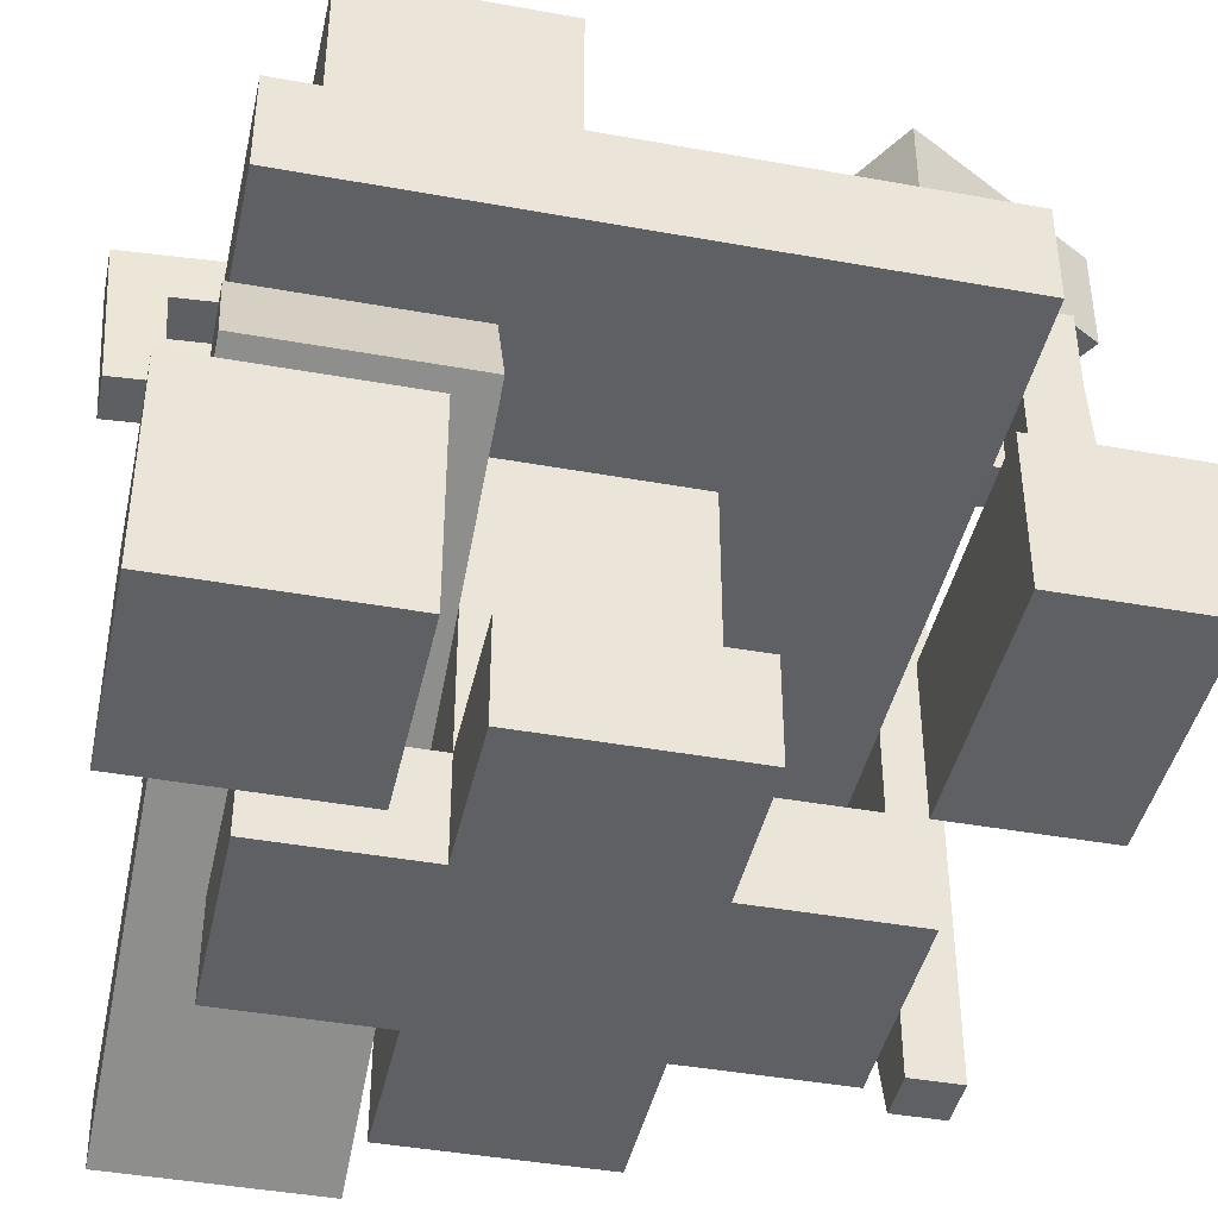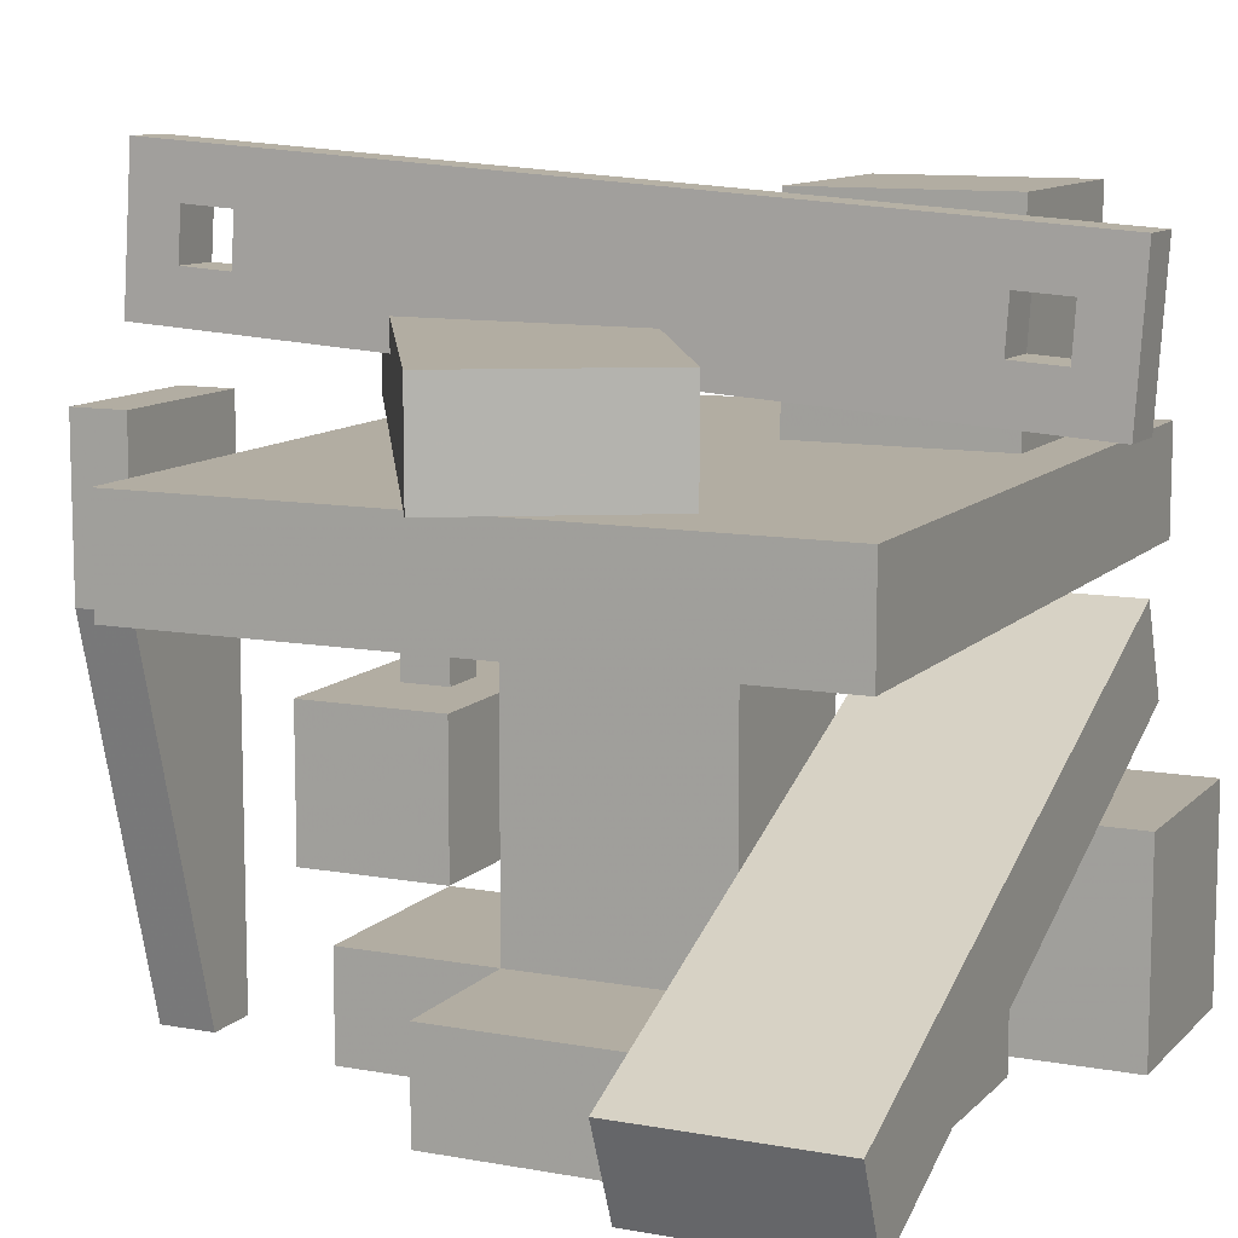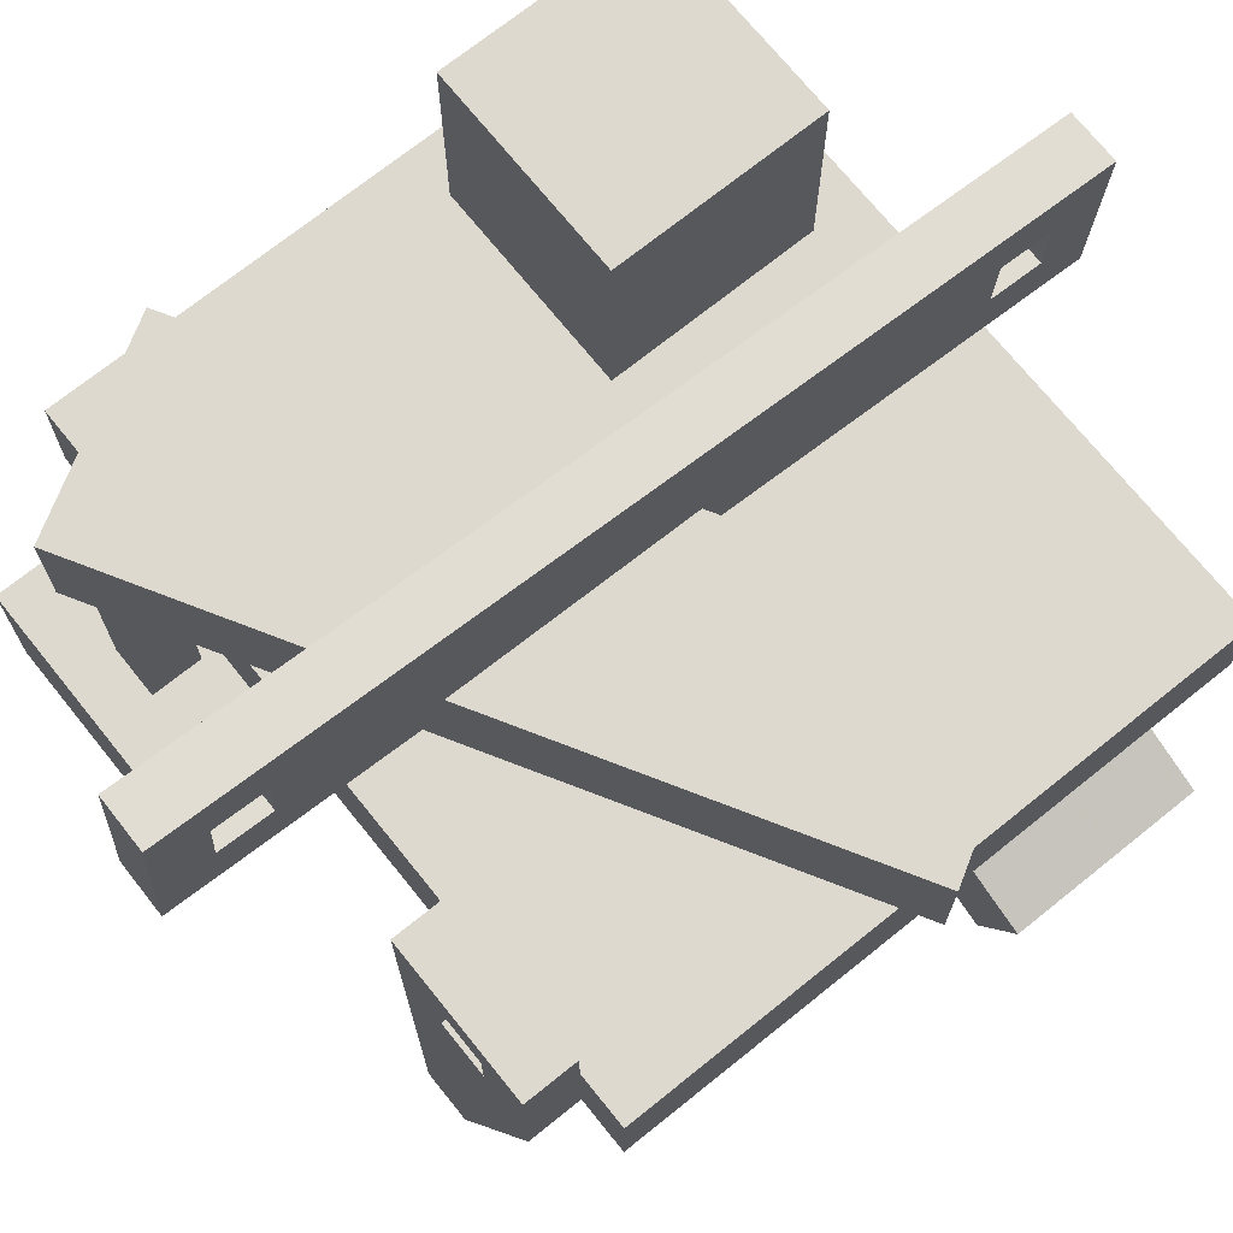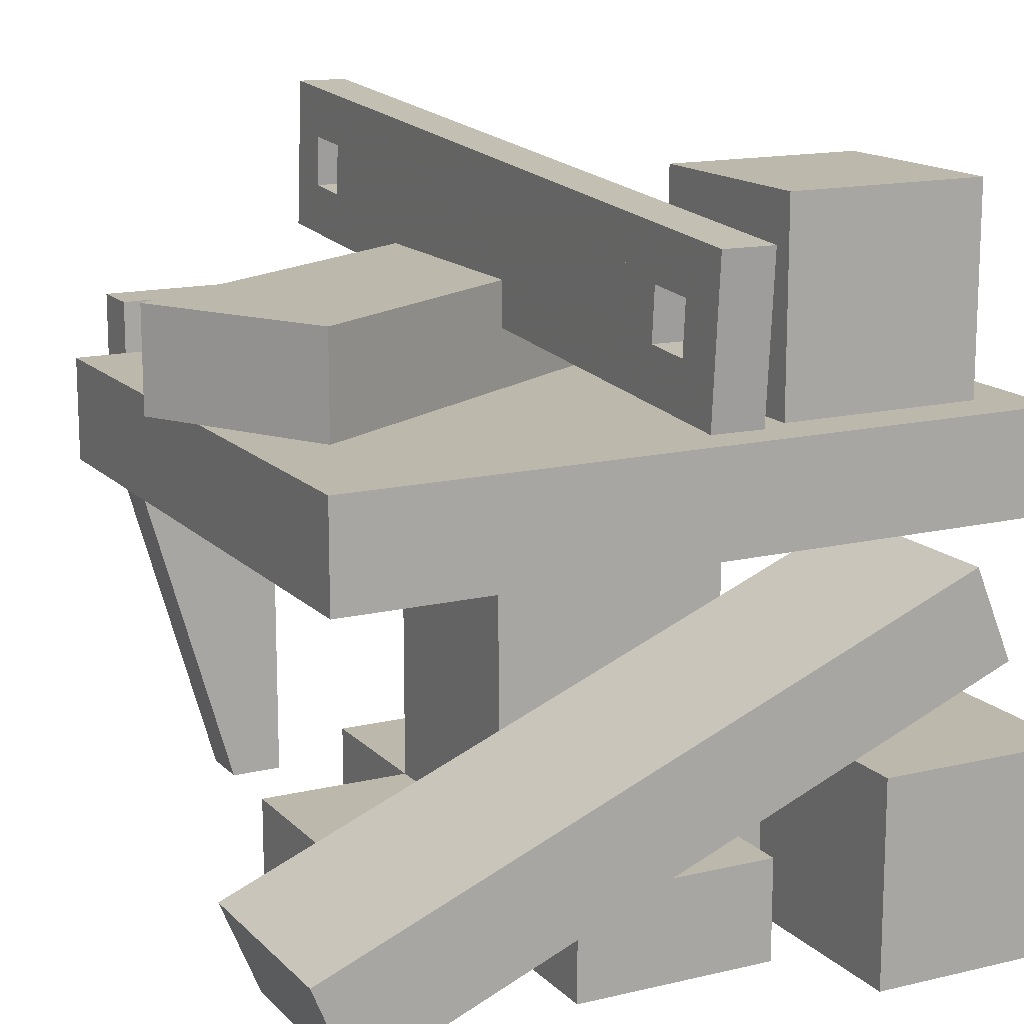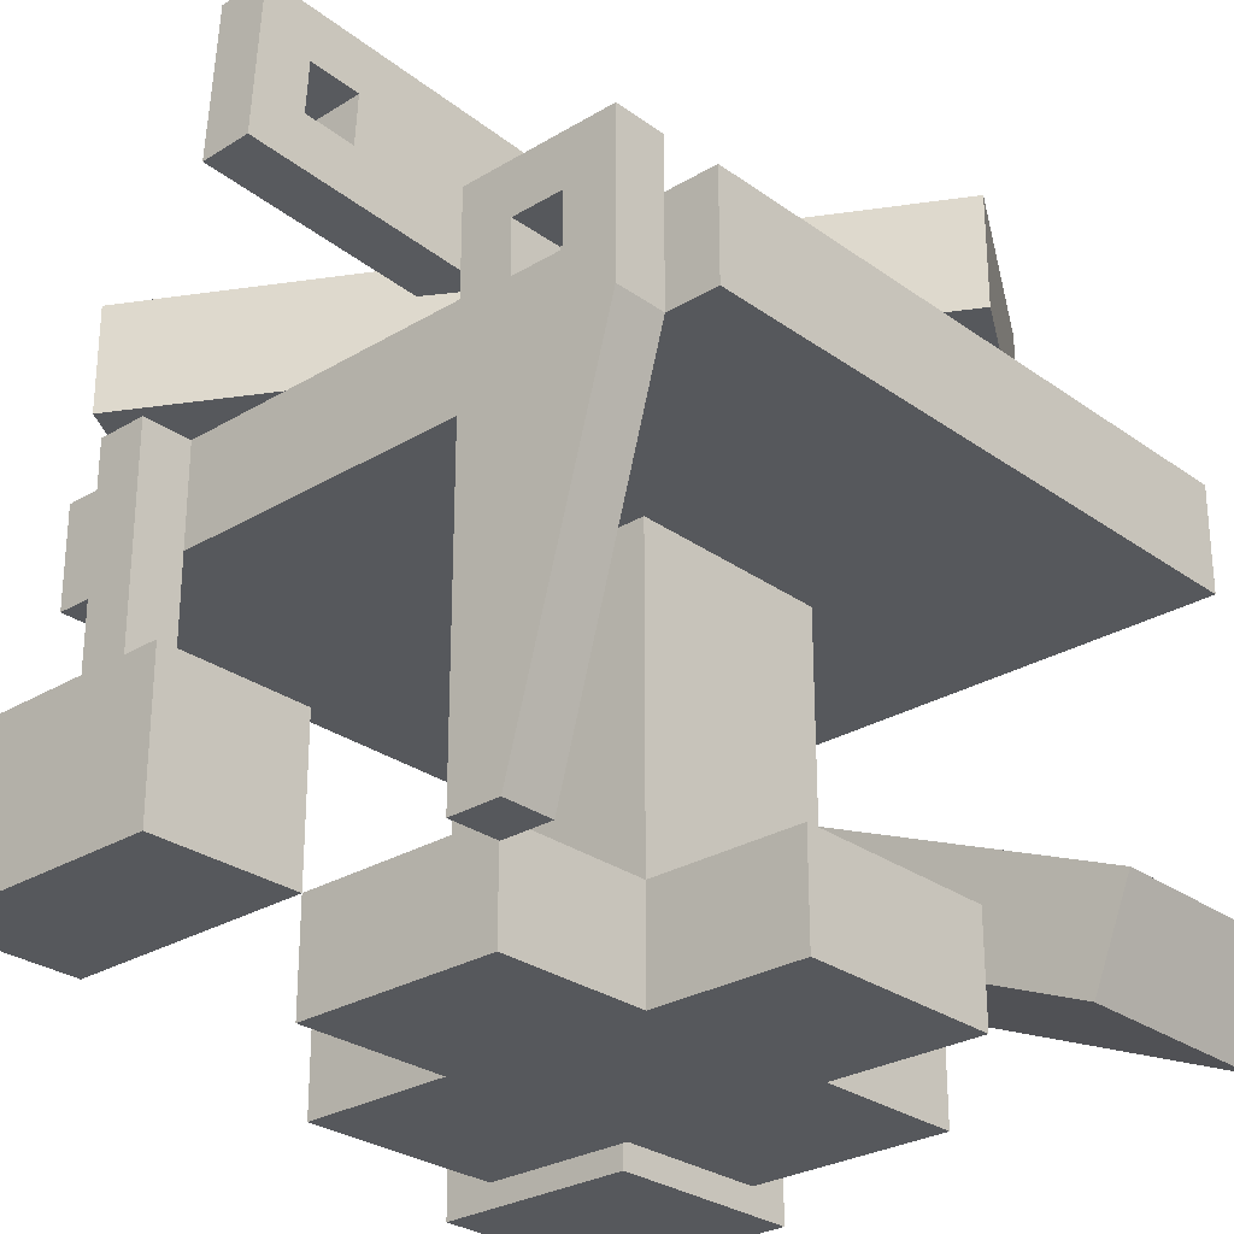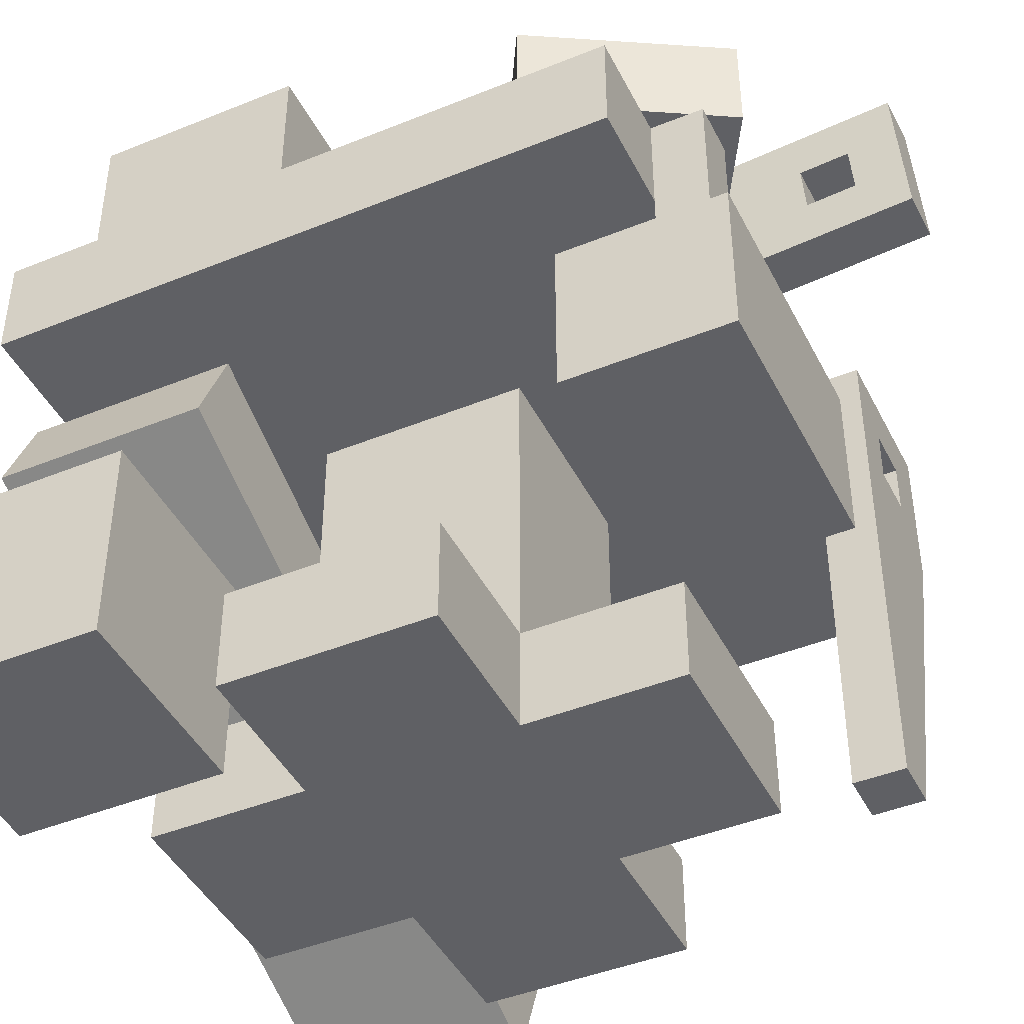
<metadata>
{"format":"obj","ext":"obj","renderer":"f3d","projection":"perspective","resolution":1024,"background":"white","views":[{"elev":-42.5,"azim":77.8,"up":"+Y"},{"elev":10.6,"azim":-65.2,"up":"+Y"},{"elev":71.4,"azim":-128.8,"up":"+Y"},{"elev":14.7,"azim":-27.4,"up":"+Y"},{"elev":-27.8,"azim":-137.5,"up":"+Y"},{"elev":-43.9,"azim":115.5,"up":"+Y"}]}
</metadata>
<code>
o Cube
v 0.9375 0.5 0.125
v 0.9375 0.5 0.875
v 0.0625 0.5 0.875
v 0.0625 0.5 0.125
v 0.9375 0.625 0.125
v 0.9375 0.625 0.875
v 0.0625 0.625 0.875
v 0.0625 0.625 0.125
v 0.625 0 0.375
v 0.625 0 0.625
v 0.375 0 0.625
v 0.375 0 0.375
v 0.625 0.5 0.375
v 0.625 0.5 0.625
v 0.375 0.5 0.625
v 0.375 0.5 0.375
v 0.3125 0.5 0.125
v 0.3125 0.0625 0.125
v 0.3125 0.0625 0.0625
v 0.3125 0.5 0.0625
v 0.125 0.5 0.125
v 0.25 0.0625 0.125
v 0.25 0.0625 0.0625
v 0.125 0.5 0.0625
v 0.3125 0.6875 0.125
v 0.3125 0.5 0.125
v 0.3125 0.5 0.0625
v 0.3125 0.6875 0.0625
v 0.125 0.6875 0.125
v 0.125 0.5 0.125
v 0.125 0.5 0.0625
v 0.125 0.6875 0.0625
v 0.25 0.5625 0.125
v 0.1875 0.5625 0.125
v 0.25 0.625 0.125
v 0.1875 0.625 0.125
v 0.1875 0.625 0.0625
v 0.25 0.625 0.0625
v 0.1875 0.5625 0.0625
v 0.25 0.5625 0.0625
v 0.625 0 0.625
v 0.625 0 0.8125
v 0.375 0 0.8125
v 0.375 0 0.625
v 0.625 0.125 0.625
v 0.625 0.125 0.8125
v 0.375 0.125 0.8125
v 0.375 0.125 0.625
v 0.625 0 0.1875
v 0.625 0 0.375
v 0.375 0 0.375
v 0.375 0 0.1875
v 0.625 0.125 0.1875
v 0.625 0.125 0.375
v 0.375 0.125 0.375
v 0.375 0.125 0.1875
v 0.8125 0 0.375
v 0.8125 0 0.625
v 0.625 0 0.625
v 0.625 0 0.375
v 0.8125 0.125 0.375
v 0.8125 0.125 0.625
v 0.625 0.125 0.625
v 0.625 0.125 0.375
v 0.375 0 0.375
v 0.375 0 0.625
v 0.1875 0 0.625
v 0.1875 0 0.375
v 0.375 0.125 0.375
v 0.375 0.125 0.625
v 0.1875 0.125 0.625
v 0.1875 0.125 0.375
v 0.7827 0.625 0.02707
v 0.9077 0.625 0.2436
v 0.1499 0.625 0.6811
v 0.02492 0.625 0.4646
v 0.7827 0.75 0.02707
v 0.9077 0.75 0.2436
v 0.1499 0.75 0.6811
v 0.02492 0.75 0.4646
v 0.625 0.3125 0
v 0.9375 0.3125 -0
v 0.9375 0.125 -0
v 0.625 0.125 0
v 0.625 0.3125 0.1875
v 0.9375 0.3125 0.1875
v 0.9375 0.125 0.1875
v 0.625 0.125 0.1875
v 0.8863 0.3381 0.633
v 0.8863 0.3381 0.883
v 0.07763 0.003806 0.883
v 0.07763 0.003806 0.633
v 0.8385 0.4536 0.633
v 0.8385 0.4536 0.883
v 0.02987 0.1193 0.883
v 0.02987 0.1193 0.633
v 0.75 0.625 0.0625
v 0.8125 0.625 0.0625
v 0.8125 0.3125 0.0625
v 0.75 0.3125 0.0625
v 0.75 0.625 0.125
v 0.8125 0.625 0.125
v 0.8125 0.3125 0.125
v 0.75 0.3125 0.125
v 0.4934 0.6658 0.9776
v 0.4309 0.6664 0.9769
v 0.495 0.853 0.9892
v 0.4325 0.8536 0.9886
v 0.4955 0.6775 0.7905
v 0.4934 0.6658 0.9776
v 0.4309 0.6664 0.9769
v 0.433 0.6781 0.7898
v 0.4971 0.8646 0.8021
v 0.495 0.853 0.9892
v 0.4325 0.8536 0.9886
v 0.4346 0.8652 0.8014
v 0.4947 0.7321 0.9191
v 0.4952 0.7945 0.923
v 0.4954 0.736 0.8567
v 0.4959 0.7984 0.8606
v 0.4334 0.7989 0.8599
v 0.4329 0.7366 0.8561
v 0.4327 0.7951 0.9223
v 0.4322 0.7327 0.9184
v 0.5032 0.7201 0.1043
v 0.4407 0.7207 0.1037
v 0.5048 0.9072 0.116
v 0.4423 0.9078 0.1153
v 0.5053 0.7317 -0.0828
v 0.5032 0.7201 0.1043
v 0.4407 0.7207 0.1037
v 0.4428 0.7323 -0.08346
v 0.5069 0.9189 -0.07115
v 0.5048 0.9072 0.116
v 0.4423 0.9078 0.1153
v 0.4444 0.9194 -0.07182
v 0.5044 0.7864 0.04584
v 0.505 0.8487 0.04972
v 0.5051 0.7902 -0.01654
v 0.5057 0.8526 -0.01266
v 0.4432 0.8532 -0.01332
v 0.4426 0.7908 -0.0172
v 0.4425 0.8493 0.04905
v 0.442 0.7869 0.04517
v 0.5048 0.9072 0.116
v 0.4423 0.9078 0.1153
v 0.4346 0.8652 0.8014
v 0.4971 0.8646 0.8021
v 0.5032 0.7201 0.1043
v 0.4407 0.7207 0.1037
v 0.433 0.6781 0.7898
v 0.4955 0.6775 0.7905
v 0.6875 0 0.6875
v 0.9375 0 0.6875
v 0.9375 0 0.9375
v 0.6875 0 0.9375
v 0.6875 0.25 0.6875
v 0.9375 0.25 0.6875
v 0.9375 0.25 0.9375
v 0.6875 0.25 0.9375
v 0.625 0.625 0.5625
v 0.875 0.625 0.5625
v 0.875 0.625 0.8125
v 0.625 0.625 0.8125
v 0.625 0.875 0.5625
v 0.875 0.875 0.5625
v 0.875 0.875 0.8125
v 0.625 0.875 0.8125
f 1 2 3 4
f 5 8 7 6
f 1 5 6 2
f 2 6 7 3
f 3 7 8 4
f 5 1 4 8
f 9 10 11 12
f 13 16 15 14
f 9 13 14 10
f 10 14 15 11
f 11 15 16 12
f 13 9 12 16
f 17 18 19 20
f 21 24 23 22
f 17 21 22 18
f 18 22 23 19
f 19 23 24 20
f 21 17 20 24
f 25 26 27 28
f 29 32 31 30
f 26 30 31 27
f 29 25 28 32
f 35 36 37 38
f 33 40 39 34
f 35 38 40 33
f 36 34 39 37
f 40 27 31 39
f 32 37 39 31
f 37 32 28 38
f 28 27 40 38
f 36 35 25 29
f 30 34 36 29
f 26 33 34 30
f 26 25 35 33
f 41 42 43 44
f 45 48 47 46
f 41 45 46 42
f 42 46 47 43
f 43 47 48 44
f 45 41 44 48
f 49 50 51 52
f 53 56 55 54
f 49 53 54 50
f 50 54 55 51
f 51 55 56 52
f 53 49 52 56
f 57 58 59 60
f 61 64 63 62
f 57 61 62 58
f 58 62 63 59
f 59 63 64 60
f 61 57 60 64
f 65 66 67 68
f 69 72 71 70
f 65 69 70 66
f 66 70 71 67
f 67 71 72 68
f 69 65 68 72
f 73 74 75 76
f 77 80 79 78
f 73 77 78 74
f 74 78 79 75
f 75 79 80 76
f 77 73 76 80
f 84 88 85 81
f 86 82 81 85
f 87 83 82 86
f 88 84 83 87
f 84 81 82 83
f 88 87 86 85
f 89 90 91 92
f 93 96 95 94
f 89 93 94 90
f 90 94 95 91
f 91 95 96 92
f 93 89 92 96
f 100 104 101 97
f 102 98 97 101
f 103 99 98 102
f 104 100 99 103
f 100 97 98 99
f 104 103 102 101
f 107 105 106 108
f 109 110 111 112
f 113 116 115 114
f 110 114 115 111
f 113 109 112 116
f 119 120 121 122
f 117 124 123 118
f 119 122 124 117
f 120 118 123 121
f 124 111 115 123
f 116 121 123 115
f 121 116 112 122
f 112 111 124 122
f 120 119 109 113
f 114 118 120 113
f 110 117 118 114
f 110 109 119 117
f 127 125 126 128
f 129 130 131 132
f 133 136 135 134
f 130 134 135 131
f 133 129 132 136
f 139 140 141 142
f 137 144 143 138
f 139 142 144 137
f 140 138 143 141
f 144 131 135 143
f 136 141 143 135
f 141 136 132 142
f 132 131 144 142
f 140 139 129 133
f 134 138 140 133
f 130 137 138 134
f 130 129 139 137
f 148 152 149 145
f 150 146 145 149
f 151 147 146 150
f 152 148 147 151
f 148 145 146 147
f 152 151 150 149
f 156 160 157 153
f 158 154 153 157
f 159 155 154 158
f 160 156 155 159
f 156 153 154 155
f 160 159 158 157
f 164 168 165 161
f 166 162 161 165
f 167 163 162 166
f 168 164 163 167
f 164 161 162 163
f 168 167 166 165

</code>
